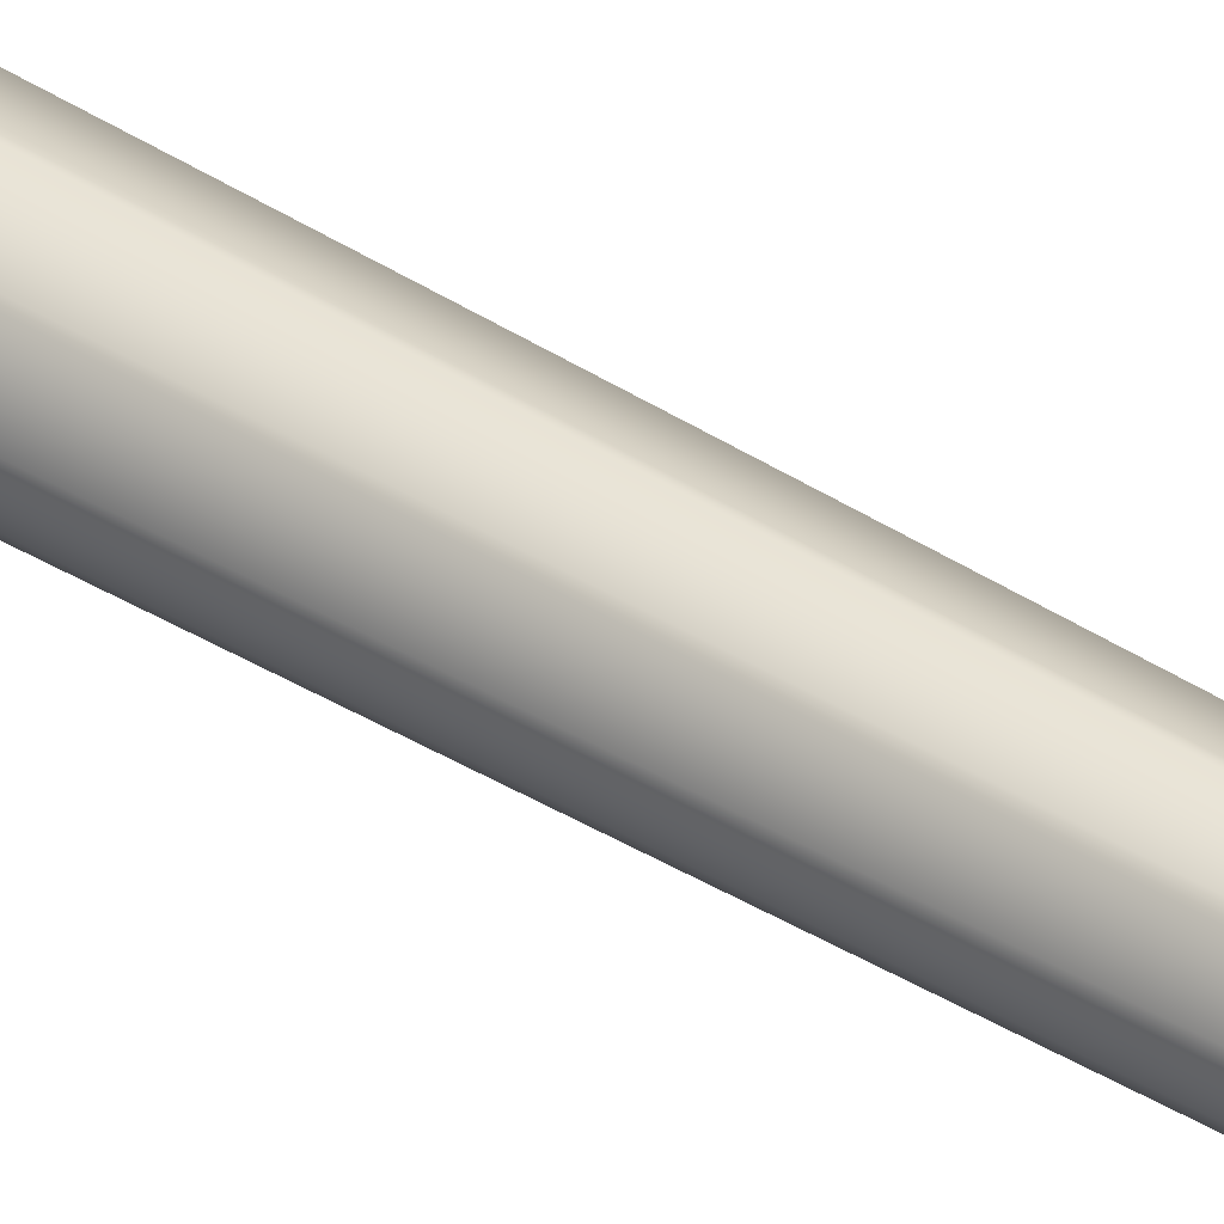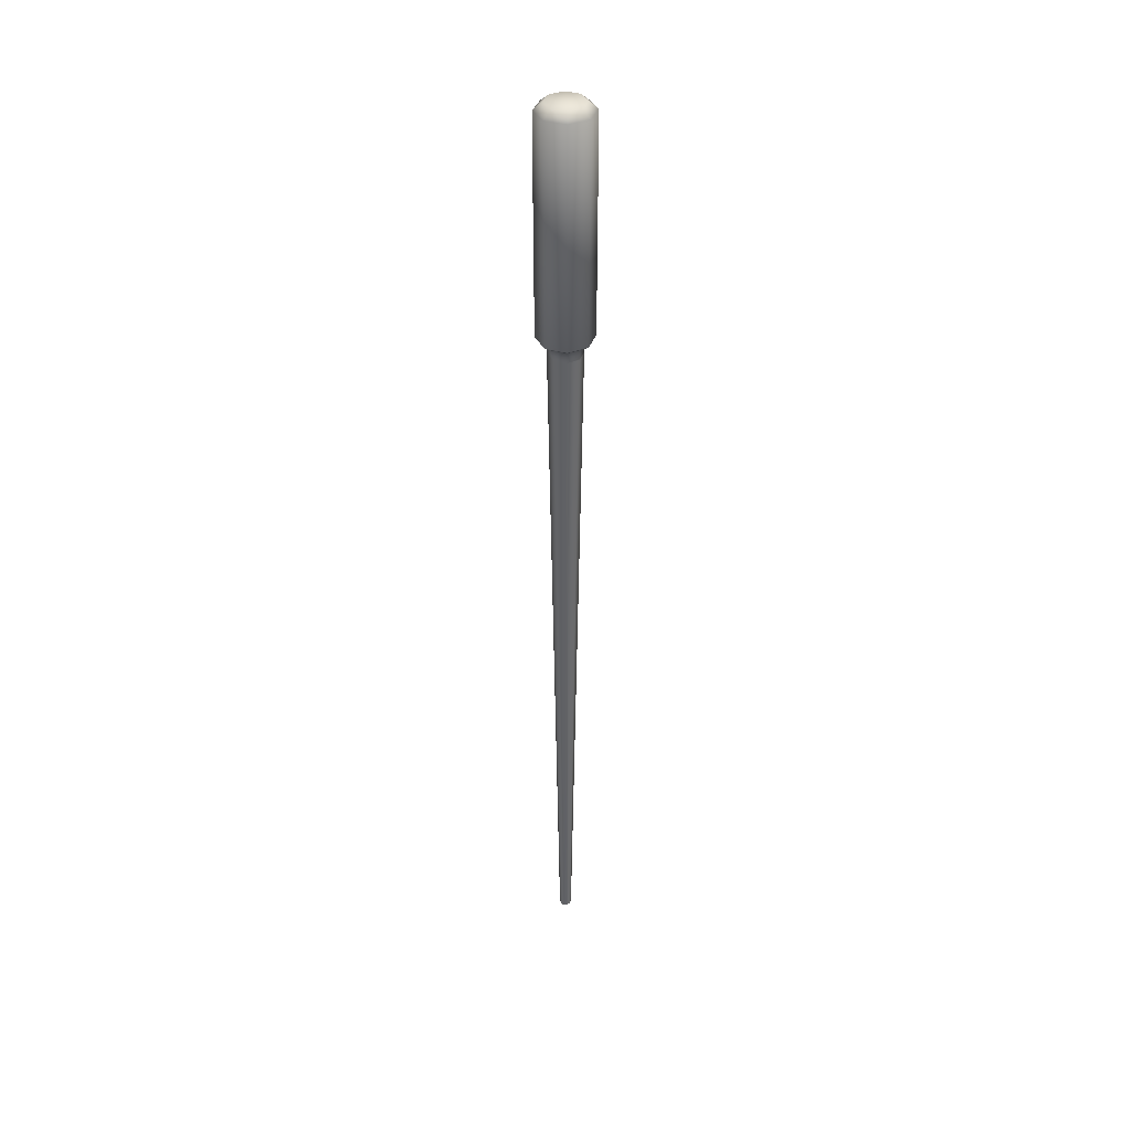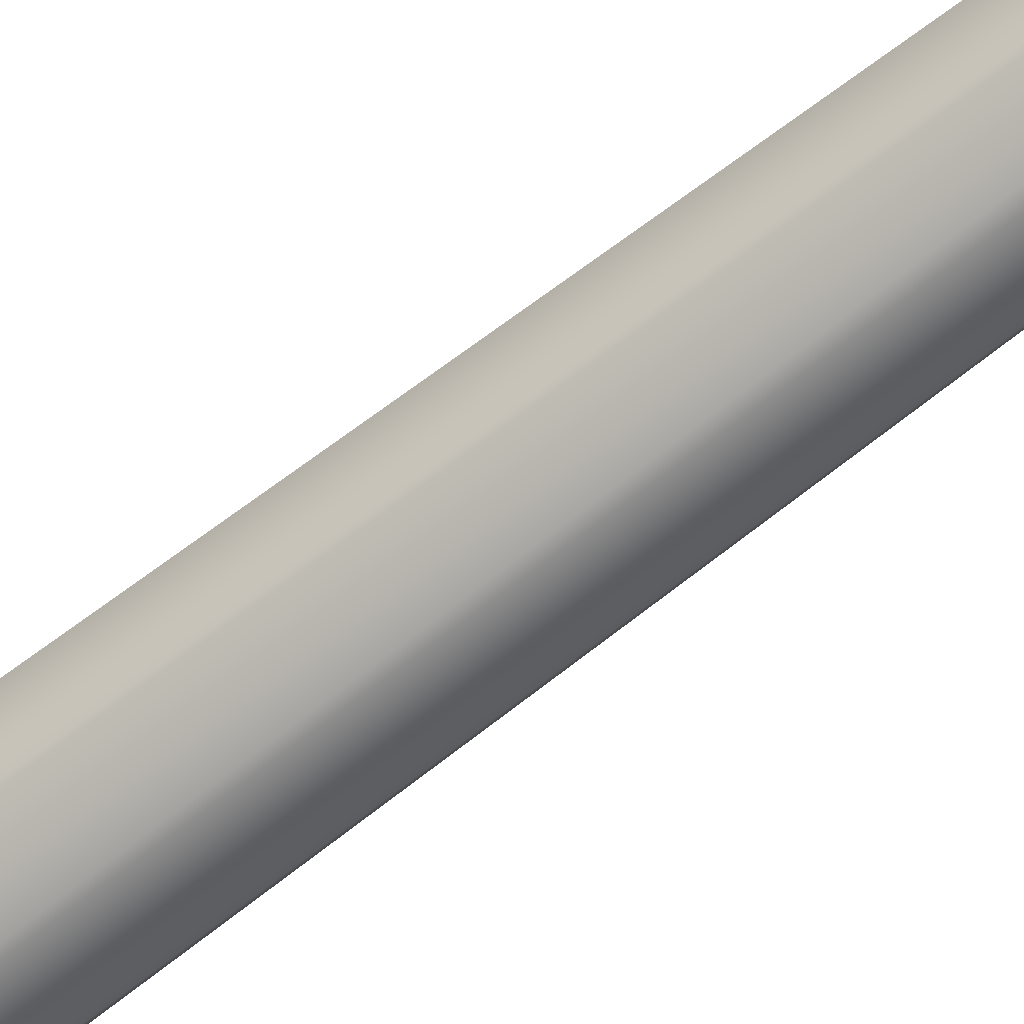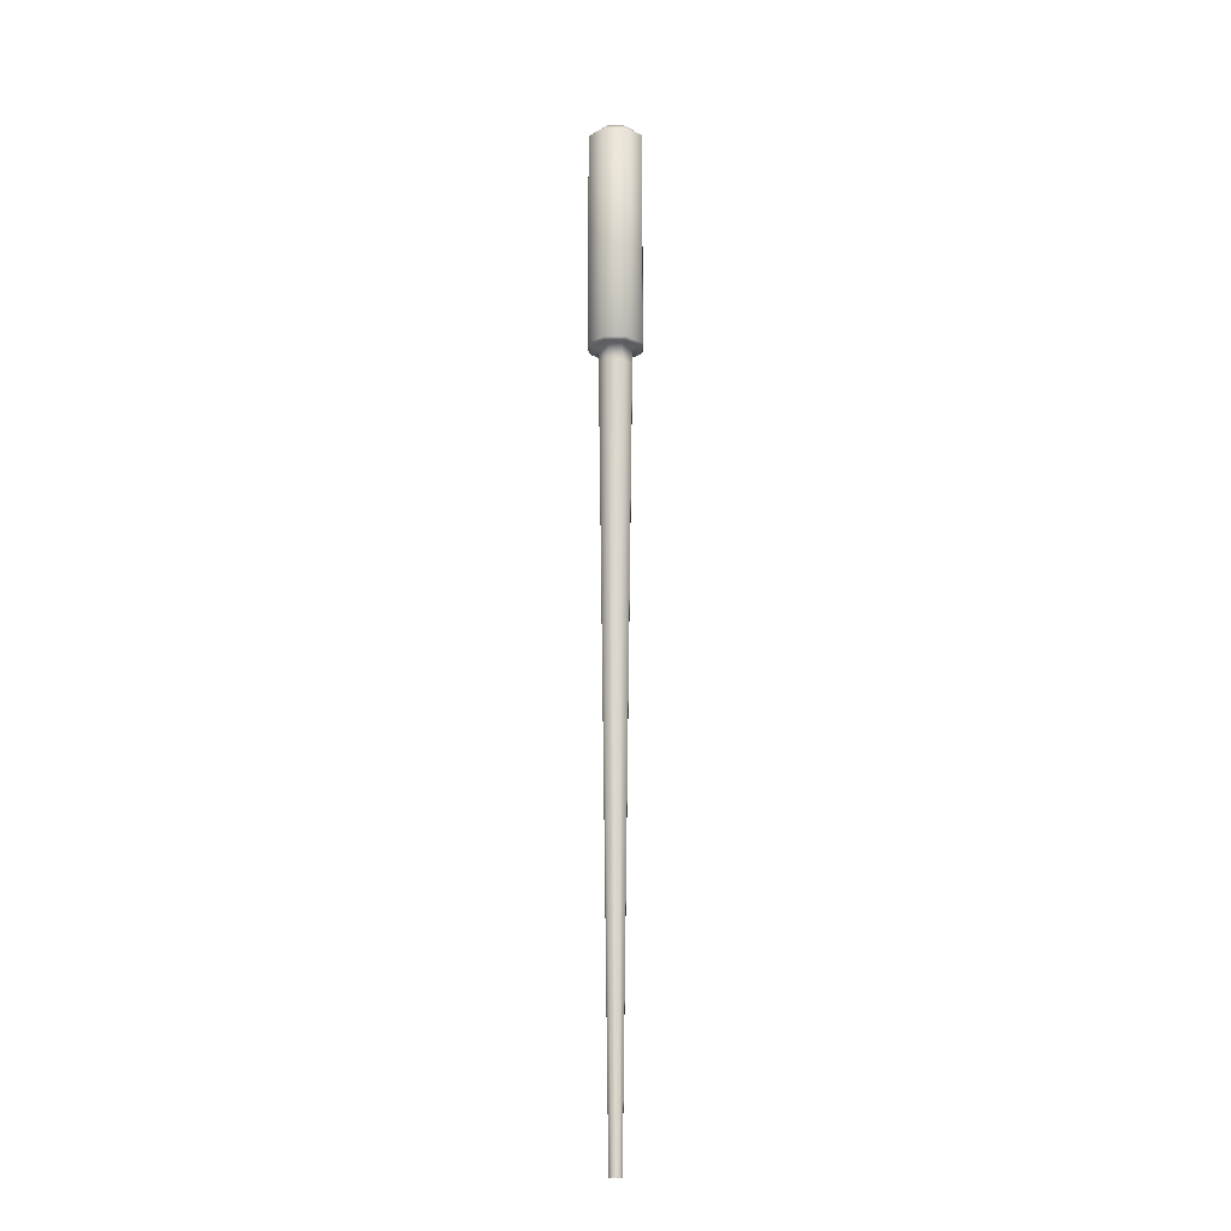
<metadata>
{"format":"obj","ext":"obj","renderer":"f3d","projection":"perspective","resolution":1024,"background":"white","views":[{"elev":40.1,"azim":127.9,"up":"+Y"},{"elev":38.8,"azim":86.6,"up":"+Z"},{"elev":-64.1,"azim":128.8,"up":"+Y"},{"elev":-17.6,"azim":114.0,"up":"+Z"}]}
</metadata>
<code>
o Pipetta_Circle.005
v -0.000917 -0 -0.09088
v -0.000649 -0.000649 -0.09088
v -0 -0.000917 -0.09088
v 0.000649 -0.000649 -0.09088
v 0.000917 -0 -0.09088
v 0.000649 0.000648 -0.09088
v -0 0.000917 -0.09088
v -0.000649 0.000648 -0.09088
v -0.002527 -0 0.01919
v -0.001787 -0.001787 0.01919
v -0 -0.002527 0.01919
v 0.001787 -0.001787 0.01919
v 0.002527 -0 0.01919
v 0.001787 0.001787 0.01919
v -0 0.002527 0.01919
v -0.001787 0.001787 0.01919
v -0 -0 0.05285
v -0.004076 -0 0.05173
v -0.00275 -0 0.05285
v -0.001945 -0.001945 0.05285
v -0.002882 -0.002882 0.05173
v -0 -0.00275 0.05285
v 0 -0.004076 0.05173
v 0.001945 -0.001945 0.05285
v 0.002882 -0.002882 0.05173
v 0.00275 -0 0.05285
v 0.004076 -0 0.05173
v 0.001945 0.001945 0.05285
v 0.002882 0.002882 0.05173
v -0 0.00275 0.05285
v -0 0.004076 0.05173
v -0.001945 0.001945 0.05285
v -0.002882 0.002882 0.05173
v -0.003549 -0 0.01919
v -0.004076 -0 0.01963
v -0.002882 -0.002882 0.01963
v -0.00251 -0.00251 0.01919
v 0 -0.004076 0.01963
v 0 -0.003549 0.01919
v 0.002882 -0.002882 0.01963
v 0.00251 -0.00251 0.01919
v 0.004076 -0 0.01963
v 0.003549 -0 0.01919
v 0.002882 0.002882 0.01963
v 0.00251 0.00251 0.01919
v -0 0.004076 0.01963
v -0 0.003549 0.01919
v -0.002882 0.002882 0.01963
v -0.00251 0.00251 0.01919
v -0.001741 0.001741 0.01474
v -0.002462 -0 0.01474
v 0.001741 0.001741 0.01474
v -0 0.002462 0.01474
v 0.001741 -0.001741 0.01474
v 0.002462 -0 0.01474
v -0.001741 -0.001741 0.01474
v -0 -0.002462 0.01474
v -0.001764 0.001764 0.01697
v 0.001764 0.001764 0.01697
v 0.001764 -0.001764 0.01697
v -0.001764 -0.001764 0.01697
v -0.002495 -0 0.01697
v -0 0.002495 0.01697
v 0.002495 -0 0.01697
v -0 -0.002495 0.01697
f 62 9 16 58
f 63 15 14 59
f 64 13 12 60
f 65 11 10 61
f 58 16 15 63
f 59 14 13 64
f 60 12 11 65
f 61 10 9 62
f 46 31 29 44
f 42 27 25 40
f 35 18 33 48
f 38 23 21 36
f 48 33 31 46
f 44 29 27 42
f 40 25 23 38
f 32 17 30
f 28 17 26
f 24 17 22
f 30 17 28
f 26 17 24
f 19 17 32
f 22 17 20
f 10 37 34 9
f 9 34 49 16
f 15 47 45 14
f 13 43 41 12
f 11 39 37 10
f 16 49 47 15
f 14 45 43 13
f 12 41 39 11
f 21 20 19 18
f 23 22 20 21
f 25 24 22 23
f 27 26 24 25
f 29 28 26 27
f 31 30 28 29
f 33 32 30 31
f 18 19 32 33
f 20 17 19
f 37 36 35 34
f 39 38 36 37
f 41 40 38 39
f 43 42 40 41
f 45 44 42 43
f 47 46 44 45
f 49 48 46 47
f 34 35 48 49
f 36 21 18 35
f 2 56 51 1
f 4 54 57 3
f 6 52 55 5
f 8 50 53 7
f 3 57 56 2
f 5 55 54 4
f 7 53 52 6
f 1 51 50 8
f 56 61 62 51
f 54 60 65 57
f 52 59 64 55
f 50 58 63 53
f 57 65 61 56
f 55 64 60 54
f 53 63 59 52
f 51 62 58 50

</code>
